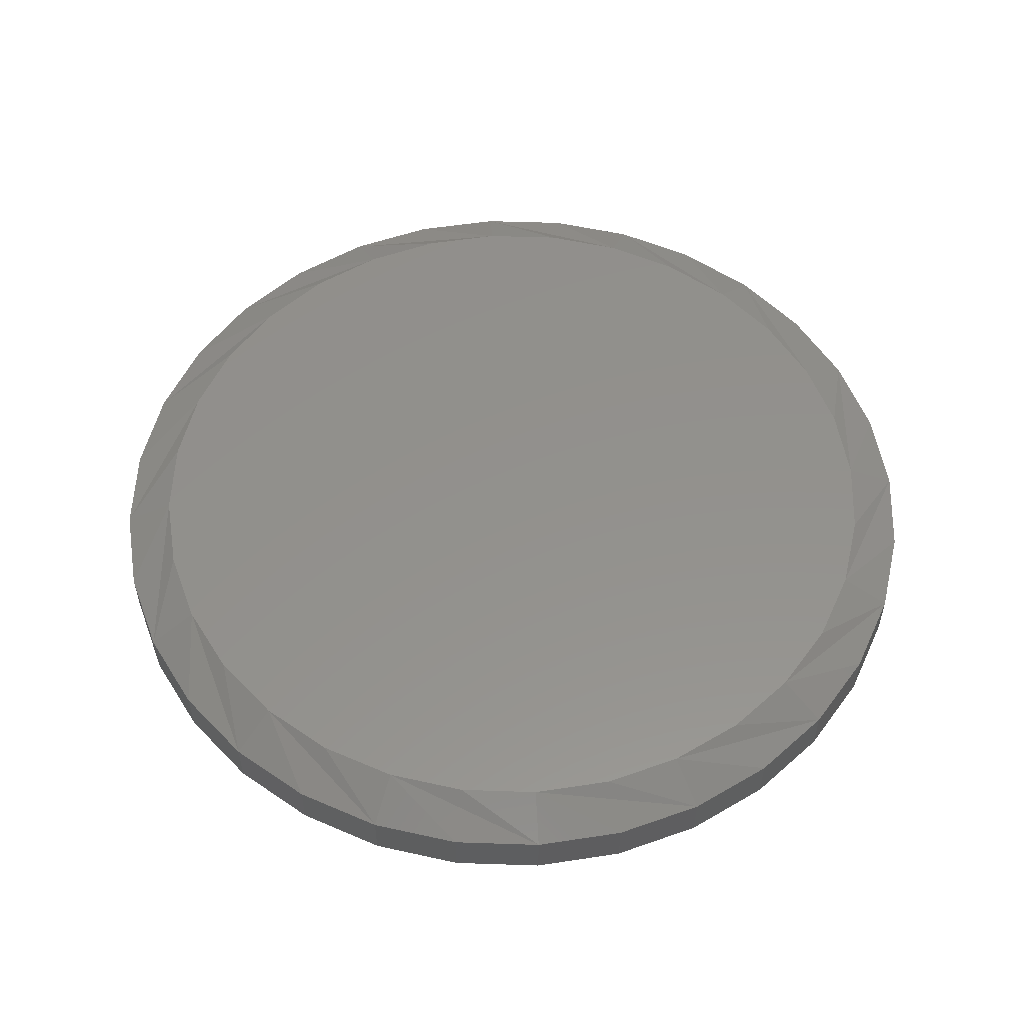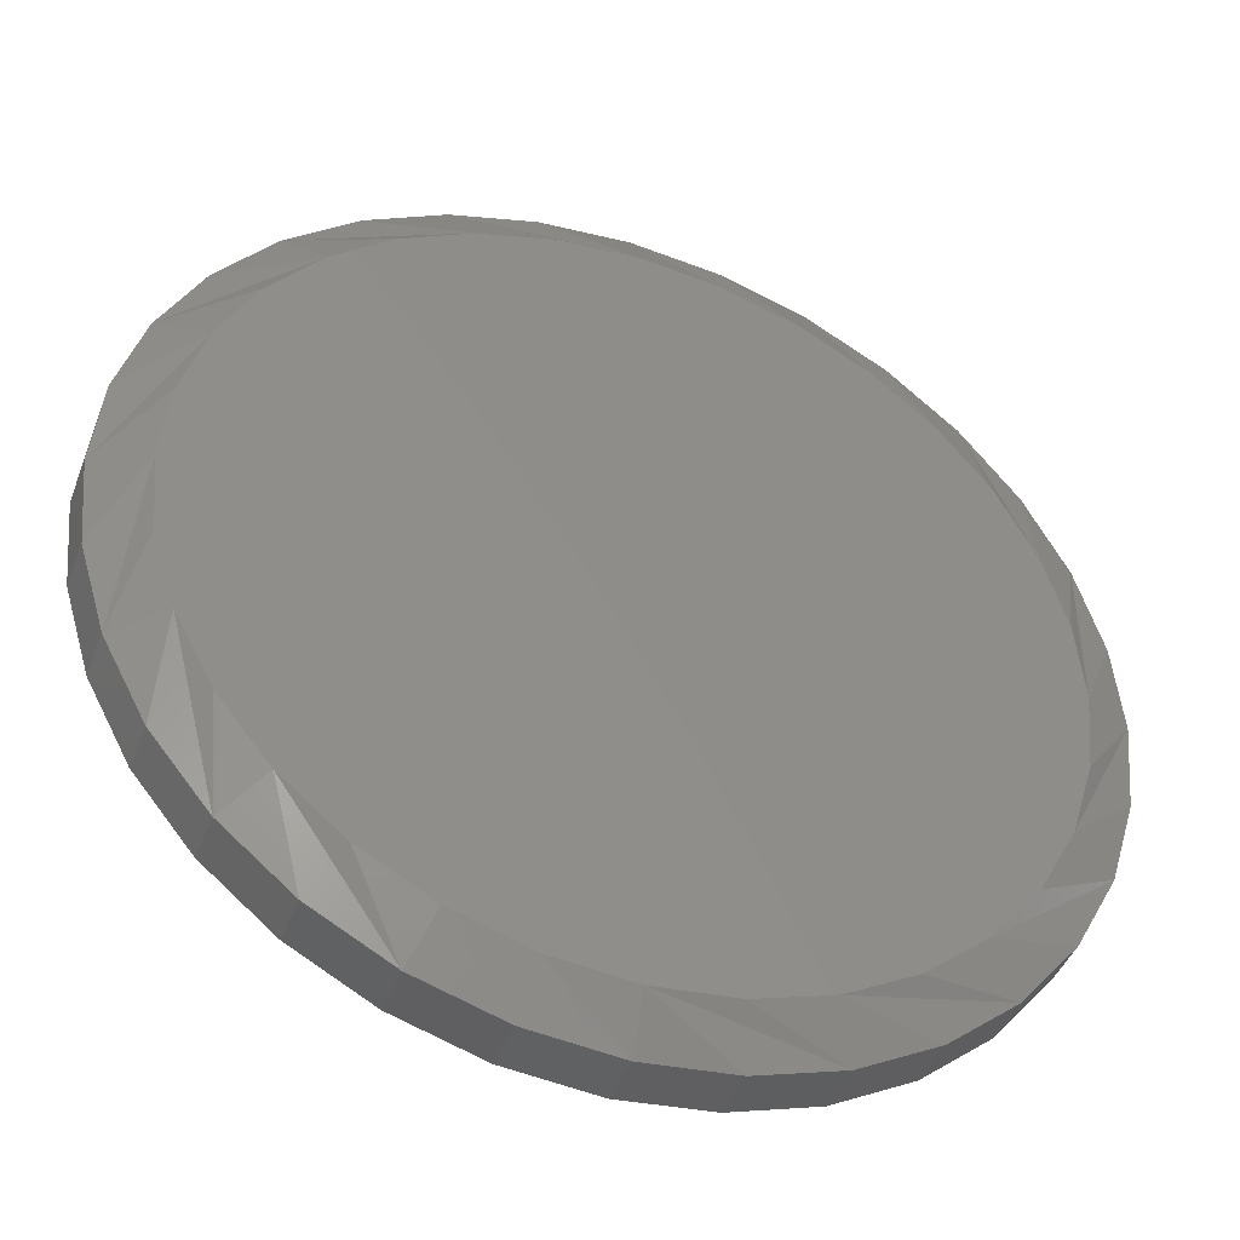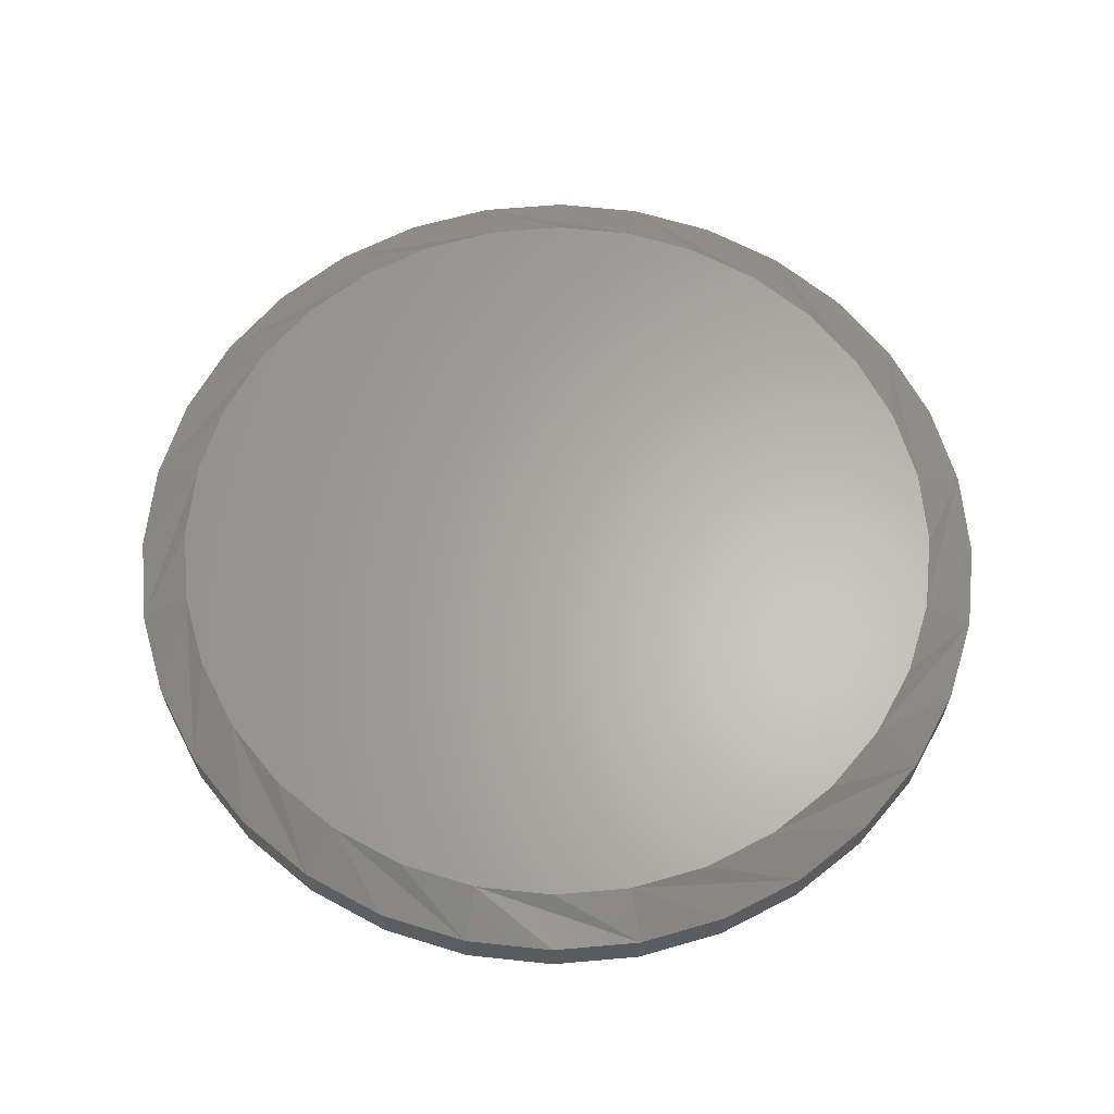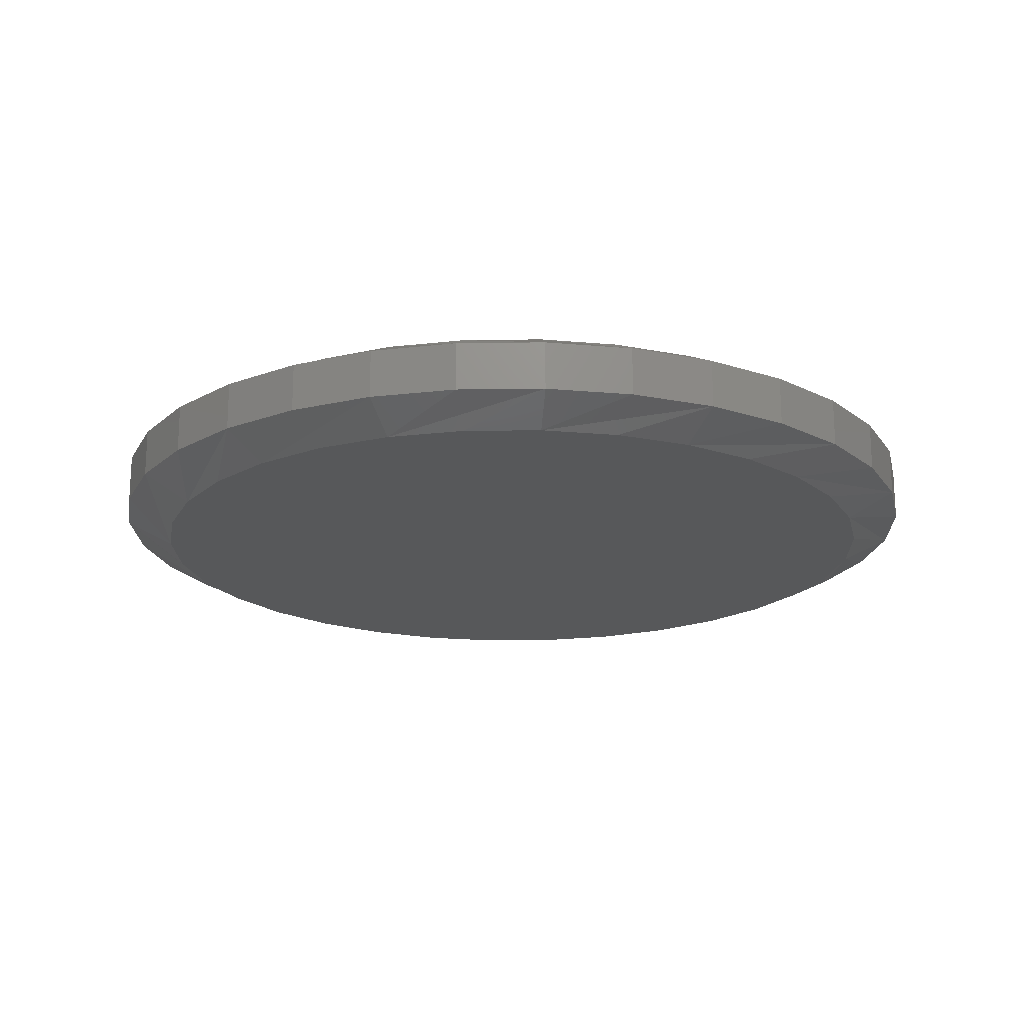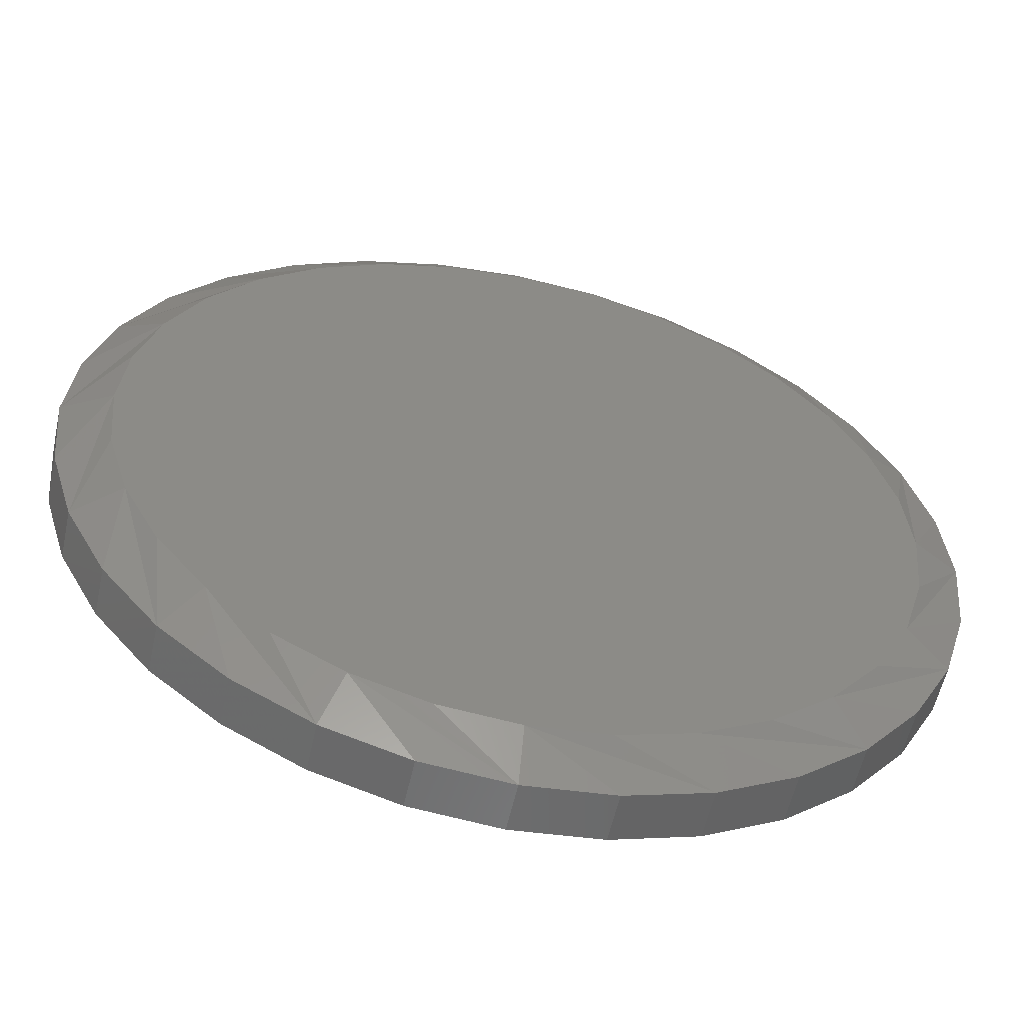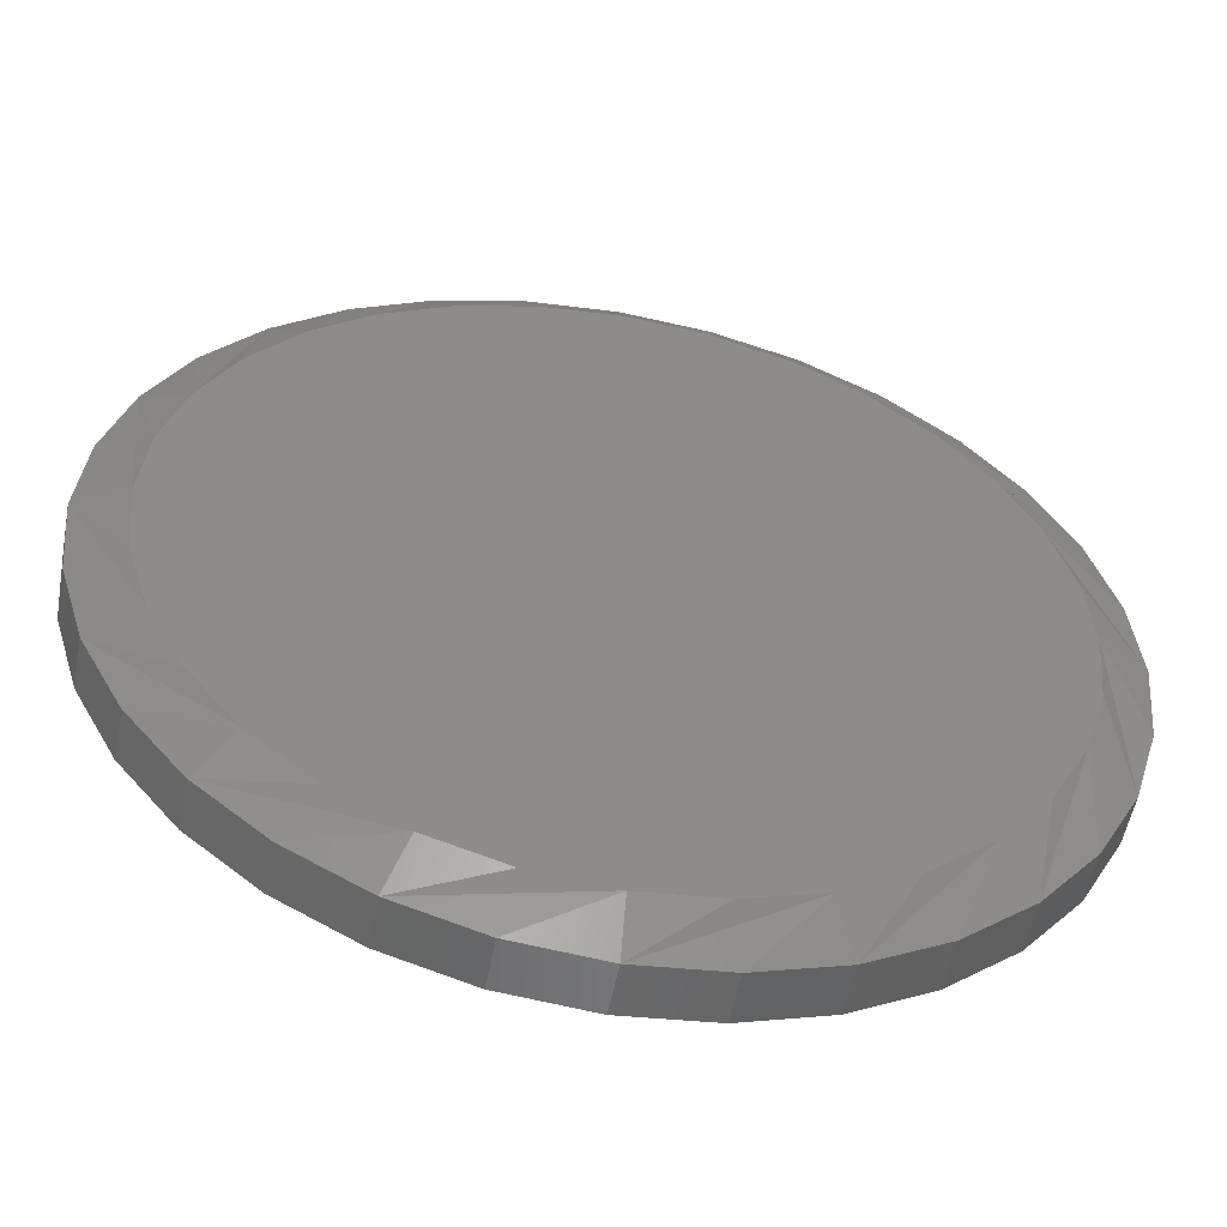
<metadata>
{"format":"stl","ext":"stl","renderer":"f3d","projection":"perspective","resolution":1024,"background":"white","views":[{"elev":54.6,"azim":41.4,"up":"+Z"},{"elev":-43.2,"azim":-20.5,"up":"+Y"},{"elev":63.6,"azim":-100.7,"up":"+Z"},{"elev":-18.8,"azim":-4.2,"up":"+Z"},{"elev":-56.7,"azim":-12.3,"up":"+Y"},{"elev":-54.1,"azim":169.2,"up":"+Y"}]}
</metadata>
<code>
# stl→obj: 128 verts, 252 faces
v 0.15 -3.48e-17 0.007812
v 0.15 -3.48e-17 0.02344
v 0.1473 -0.02772 0.007812
v 0.1473 -0.02772 0.02344
v 0.1392 -0.05438 0.007812
v 0.1392 -0.05438 0.02344
v 0.1261 -0.07895 0.007812
v 0.1261 -0.07895 0.02344
v 0.1084 -0.1005 0.007812
v 0.1084 -0.1005 0.02344
v 0.08684 -0.1182 0.007812
v 0.08684 -0.1182 0.02344
v 0.06228 -0.1313 0.007812
v 0.06228 -0.1313 0.02344
v 0.03562 -0.1394 0.007812
v 0.03562 -0.1394 0.02344
v 0.007895 -0.1421 0.007812
v 0.007895 -0.1421 0.02344
v -0.01983 -0.1394 0.007812
v -0.01983 -0.1394 0.02344
v -0.04649 -0.1313 0.007812
v -0.04649 -0.1313 0.02344
v -0.07105 -0.1182 0.007812
v -0.07105 -0.1182 0.02344
v -0.09259 -0.1005 0.007812
v -0.09259 -0.1005 0.02344
v -0.1103 -0.07895 0.007812
v -0.1103 -0.07895 0.02344
v -0.1234 -0.05438 0.007812
v -0.1234 -0.05438 0.02344
v -0.1315 -0.02772 0.007812
v -0.1315 -0.02772 0.02344
v -0.1342 1.74e-17 0.007812
v -0.1342 1.74e-17 0.02344
v -0.1315 0.02772 0.007812
v -0.1315 0.02772 0.02344
v -0.1234 0.05438 0.007812
v -0.1234 0.05438 0.02344
v -0.1103 0.07895 0.007812
v -0.1103 0.07895 0.02344
v -0.09259 0.1005 0.007812
v -0.09259 0.1005 0.02344
v -0.07105 0.1182 0.007812
v -0.07105 0.1182 0.02344
v -0.04649 0.1313 0.007812
v -0.04649 0.1313 0.02344
v -0.01983 0.1394 0.007812
v -0.01983 0.1394 0.02344
v 0.007895 0.1421 0.007812
v 0.007895 0.1421 0.02344
v 0.03562 0.1394 0.007812
v 0.03562 0.1394 0.02344
v 0.06228 0.1313 0.007812
v 0.06228 0.1313 0.02344
v 0.08684 0.1182 0.007812
v 0.08684 0.1182 0.02344
v 0.1084 0.1005 0.007812
v 0.1084 0.1005 0.02344
v 0.1261 0.07895 0.007812
v 0.1261 0.07895 0.02344
v 0.1392 0.05438 0.007812
v 0.1392 0.05438 0.02344
v 0.1473 0.02772 0.007812
v 0.1473 0.02772 0.02344
v -0.01678 0.124 0.03125
v 0.03257 0.124 0.03125
v 0.007895 0.1265 0.03125
v -0.04051 0.1169 0.03125
v 0.0563 0.1169 0.03125
v -0.06237 0.1052 0.03125
v 0.07816 0.1052 0.03125
v 0.07816 -0.1052 0.03125
v -0.04051 -0.1169 0.03125
v 0.0563 -0.1169 0.03125
v -0.01678 -0.124 0.03125
v 0.03257 -0.124 0.03125
v 0.007895 -0.1265 0.03125
v 0.09733 0.08944 0.03125
v -0.08154 0.08944 0.03125
v 0.1131 0.07027 0.03125
v -0.09727 0.07027 0.03125
v 0.1247 0.0484 0.03125
v -0.109 0.0484 0.03125
v 0.1319 0.02468 0.03125
v -0.1162 0.02468 0.03125
v 0.1344 -6.743e-17 0.03125
v -0.1186 4.272e-08 0.03125
v 0.1319 -0.02468 0.03125
v -0.1162 -0.02468 0.03125
v 0.1247 -0.0484 0.03125
v -0.109 -0.0484 0.03125
v 0.1131 -0.07027 0.03125
v -0.09727 -0.07027 0.03125
v 0.09733 -0.08944 0.03125
v -0.08154 -0.08944 0.03125
v -0.06237 -0.1052 0.03125
v 0.007895 0.1265 0
v 0.03257 0.124 0
v -0.01678 0.124 0
v -0.04051 0.1169 0
v 0.0563 0.1169 0
v -0.06237 0.1052 0
v 0.07816 0.1052 0
v 0.0563 -0.1169 0
v -0.04051 -0.1169 0
v 0.07816 -0.1052 0
v -0.01678 -0.124 0
v 0.03257 -0.124 0
v 0.007895 -0.1265 0
v -0.06237 -0.1052 0
v -0.08154 -0.08944 0
v 0.09733 -0.08944 0
v -0.09727 -0.07027 0
v 0.1131 -0.07027 0
v -0.109 -0.0484 0
v 0.1247 -0.0484 0
v -0.1162 -0.02468 0
v 0.1319 -0.02468 0
v -0.1186 4.272e-08 0
v 0.1344 -6.743e-17 0
v -0.1162 0.02468 0
v 0.1319 0.02468 0
v -0.109 0.0484 0
v 0.1247 0.0484 0
v -0.09727 0.07027 0
v 0.1131 0.07027 0
v -0.08154 0.08944 0
v 0.09733 0.08944 0
f 1 2 3
f 3 2 4
f 3 4 5
f 5 4 6
f 5 6 7
f 7 6 8
f 7 8 9
f 9 8 10
f 9 10 11
f 11 10 12
f 11 12 13
f 13 12 14
f 13 14 15
f 15 14 16
f 15 16 17
f 17 16 18
f 17 18 19
f 19 18 20
f 19 20 21
f 21 20 22
f 21 22 23
f 23 22 24
f 23 24 25
f 25 24 26
f 25 26 27
f 27 26 28
f 27 28 29
f 29 28 30
f 29 30 31
f 31 30 32
f 31 32 33
f 33 32 34
f 33 34 35
f 35 34 36
f 35 36 37
f 37 36 38
f 37 38 39
f 39 38 40
f 39 40 41
f 41 40 42
f 41 42 43
f 43 42 44
f 43 44 45
f 45 44 46
f 45 46 47
f 47 46 48
f 47 48 49
f 49 48 50
f 49 50 51
f 51 50 52
f 51 52 53
f 53 52 54
f 53 54 55
f 55 54 56
f 55 56 57
f 57 56 58
f 57 58 59
f 59 58 60
f 59 60 61
f 61 60 62
f 61 62 63
f 63 62 64
f 63 64 1
f 1 64 2
f 65 66 67
f 66 65 68
f 66 68 69
f 69 68 70
f 69 70 71
f 72 73 74
f 74 73 75
f 74 75 76
f 76 75 77
f 71 70 78
f 78 70 79
f 78 79 80
f 80 79 81
f 80 81 82
f 82 81 83
f 82 83 84
f 84 83 85
f 84 85 86
f 86 85 87
f 86 87 88
f 88 87 89
f 88 89 90
f 90 89 91
f 90 91 92
f 92 91 93
f 92 93 94
f 94 93 95
f 94 95 72
f 72 95 96
f 72 96 73
f 90 6 4
f 91 89 30
f 91 30 28
f 91 28 26
f 93 91 26
f 95 93 26
f 95 26 24
f 95 24 22
f 96 95 22
f 73 96 22
f 73 22 20
f 73 20 18
f 75 73 18
f 77 75 18
f 77 18 16
f 77 16 14
f 76 77 14
f 74 76 14
f 74 14 12
f 74 12 10
f 72 74 10
f 94 72 10
f 94 10 8
f 94 8 6
f 92 94 6
f 90 92 6
f 87 34 32
f 87 32 30
f 87 30 89
f 2 86 88
f 2 88 90
f 2 90 4
f 83 38 36
f 82 84 62
f 82 62 60
f 82 60 58
f 80 82 58
f 78 80 58
f 78 58 56
f 78 56 54
f 71 78 54
f 69 71 54
f 69 54 52
f 69 52 50
f 66 69 50
f 67 66 50
f 67 50 48
f 67 48 46
f 65 67 46
f 68 65 46
f 68 46 44
f 68 44 42
f 70 68 42
f 79 70 42
f 79 42 40
f 79 40 38
f 81 79 38
f 83 81 38
f 86 2 64
f 86 64 62
f 86 62 84
f 34 87 85
f 34 85 83
f 34 83 36
f 97 98 99
f 100 99 98
f 101 100 98
f 102 100 101
f 103 102 101
f 104 105 106
f 107 105 104
f 108 107 104
f 109 107 108
f 105 110 106
f 106 110 111
f 106 111 112
f 112 111 113
f 112 113 114
f 114 113 115
f 114 115 116
f 116 115 117
f 116 117 118
f 118 117 119
f 118 119 120
f 120 119 121
f 120 121 122
f 122 121 123
f 122 123 124
f 124 123 125
f 124 125 126
f 126 125 127
f 126 127 128
f 128 127 102
f 128 102 103
f 3 5 116
f 29 117 115
f 27 29 115
f 25 27 115
f 25 115 113
f 25 113 111
f 23 25 111
f 21 23 111
f 21 111 110
f 21 110 105
f 19 21 105
f 17 19 105
f 17 105 107
f 17 107 109
f 15 17 109
f 13 15 109
f 13 109 108
f 13 108 104
f 11 13 104
f 9 11 104
f 9 104 106
f 9 106 112
f 7 9 112
f 5 7 112
f 5 112 114
f 5 114 116
f 1 3 116
f 1 116 118
f 1 118 120
f 119 117 29
f 119 29 31
f 119 31 33
f 35 37 123
f 61 122 124
f 59 61 124
f 57 59 124
f 57 124 126
f 57 126 128
f 55 57 128
f 53 55 128
f 53 128 103
f 53 103 101
f 51 53 101
f 49 51 101
f 49 101 98
f 49 98 97
f 47 49 97
f 45 47 97
f 45 97 99
f 45 99 100
f 43 45 100
f 41 43 100
f 41 100 102
f 41 102 127
f 39 41 127
f 37 39 127
f 37 127 125
f 37 125 123
f 33 35 123
f 33 123 121
f 33 121 119
f 120 122 61
f 120 61 63
f 120 63 1

</code>
